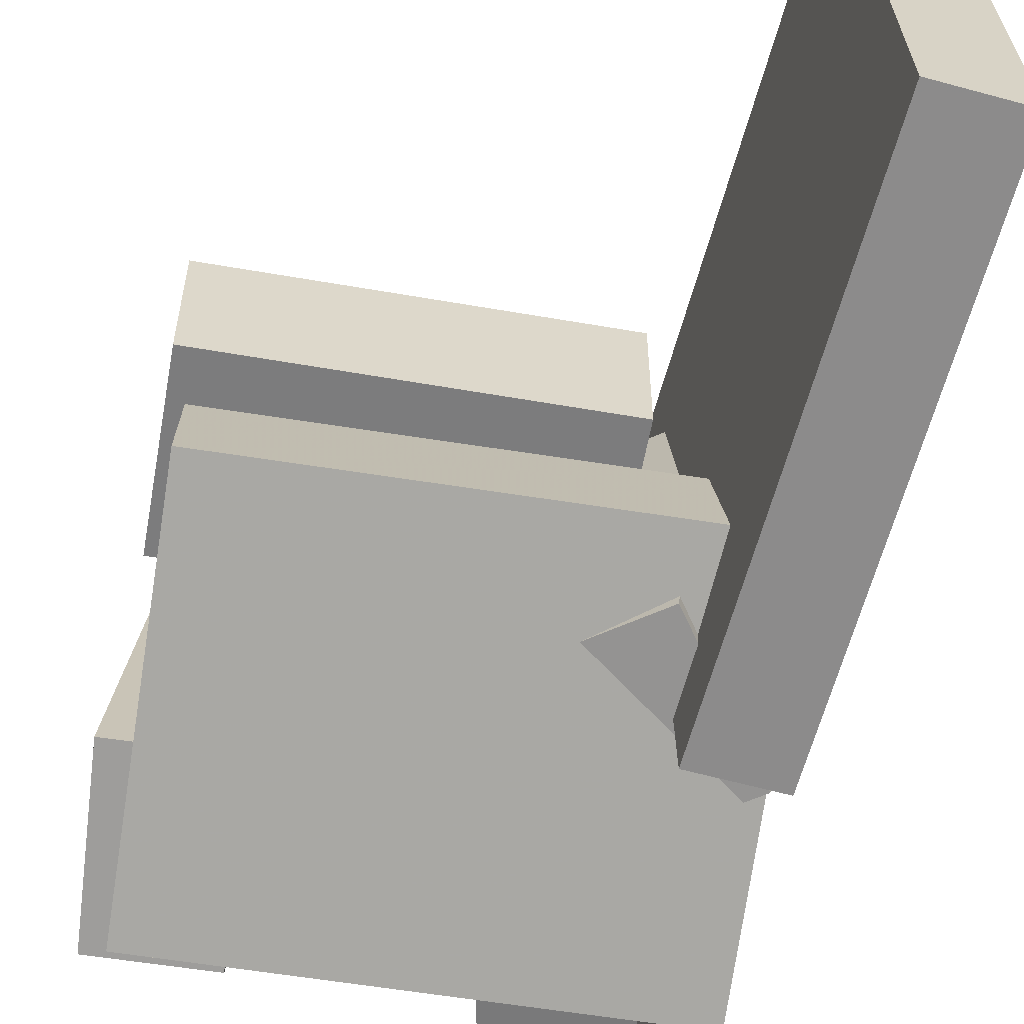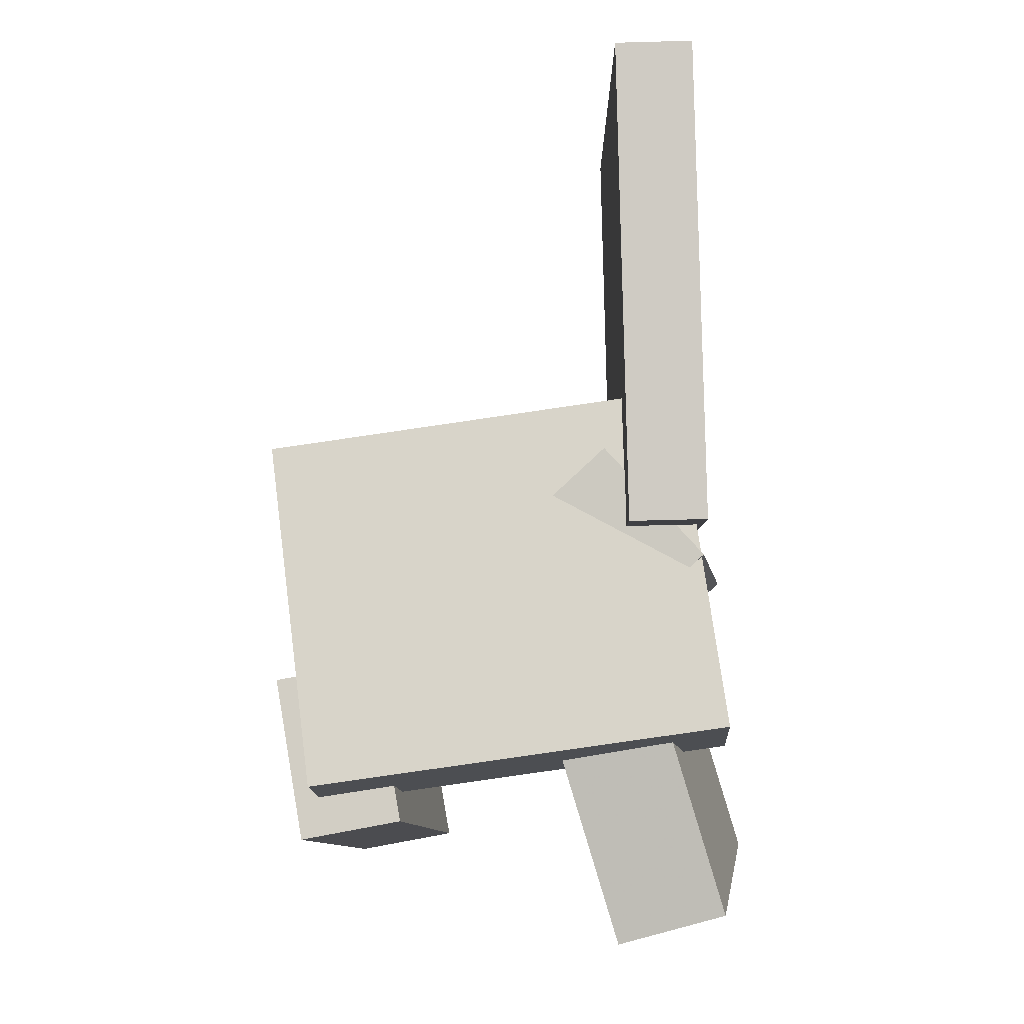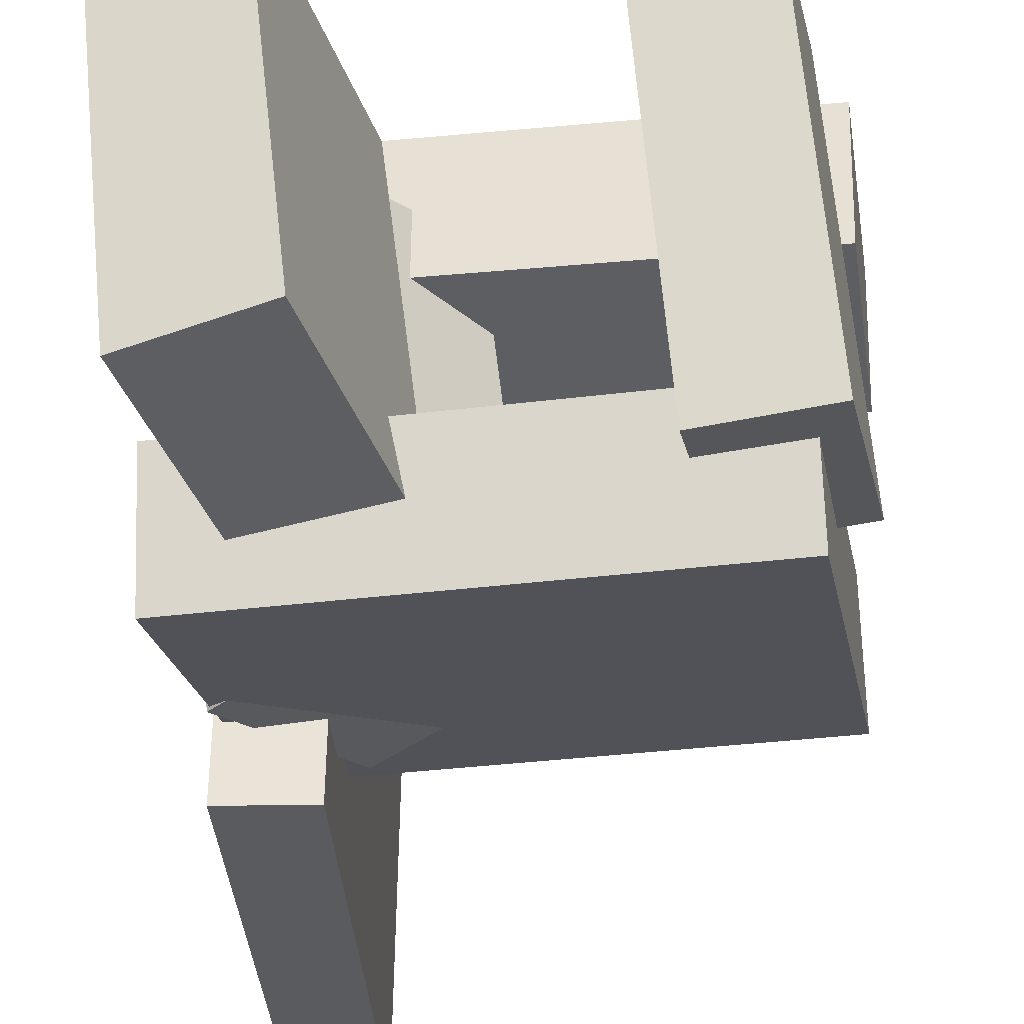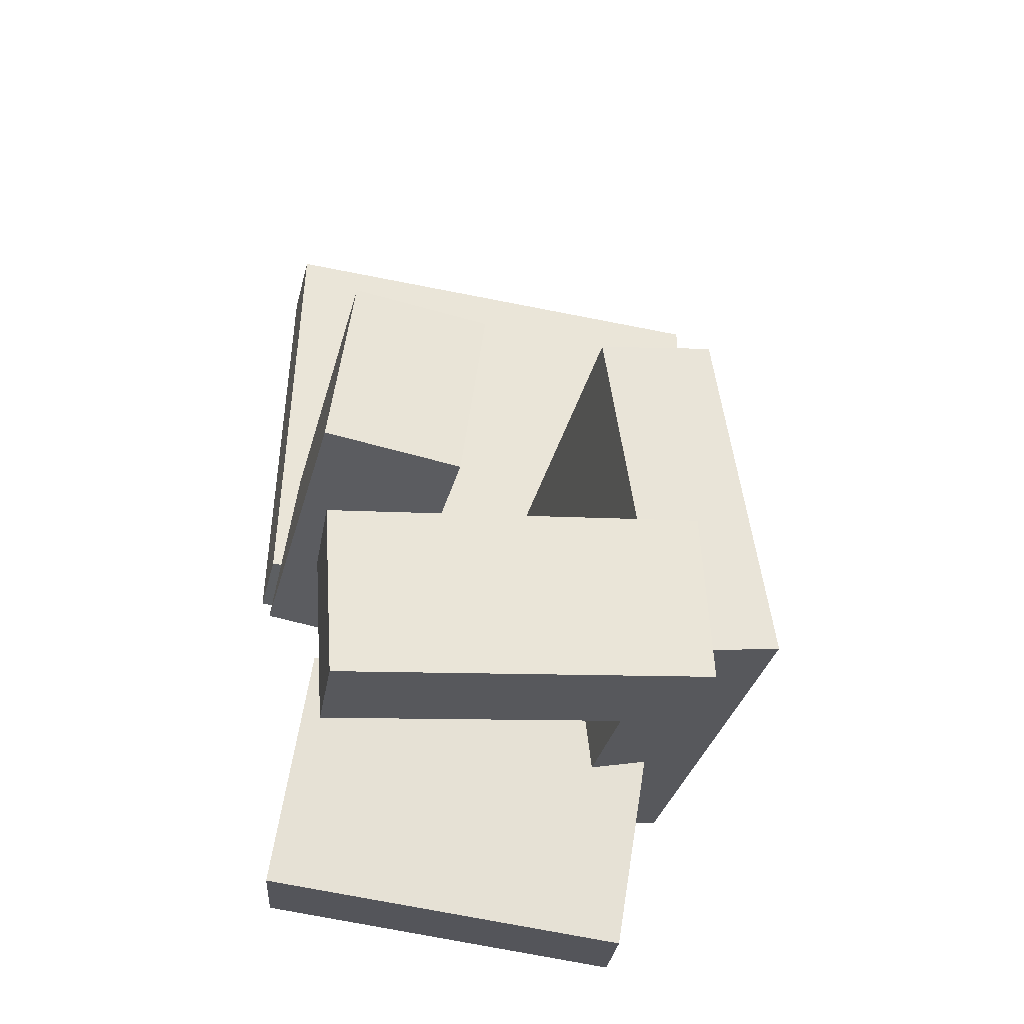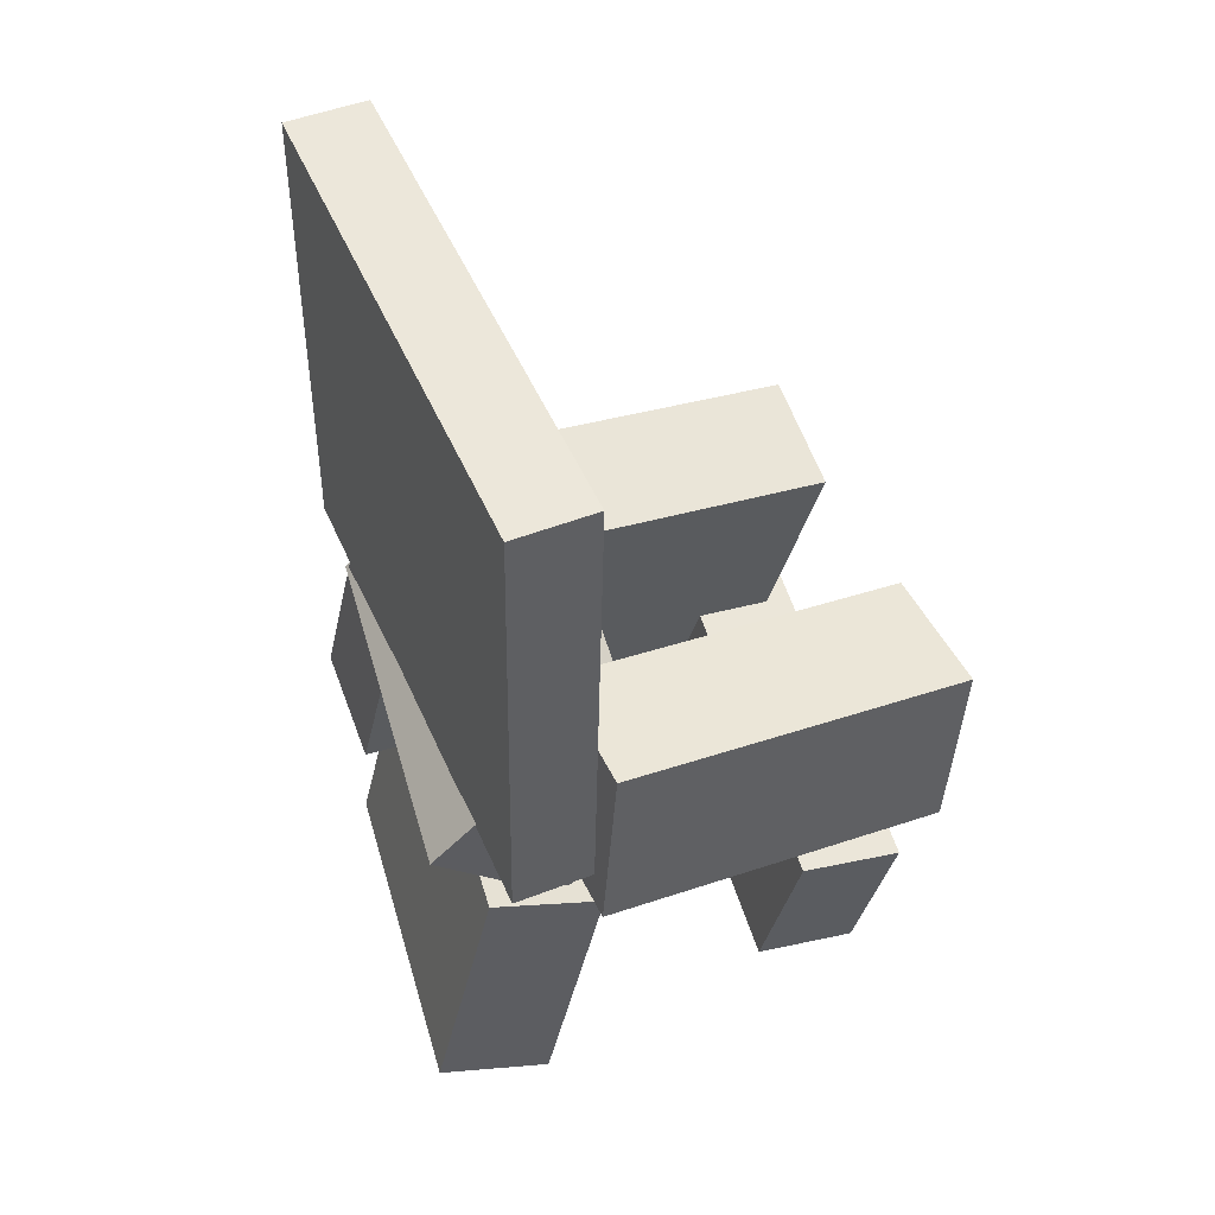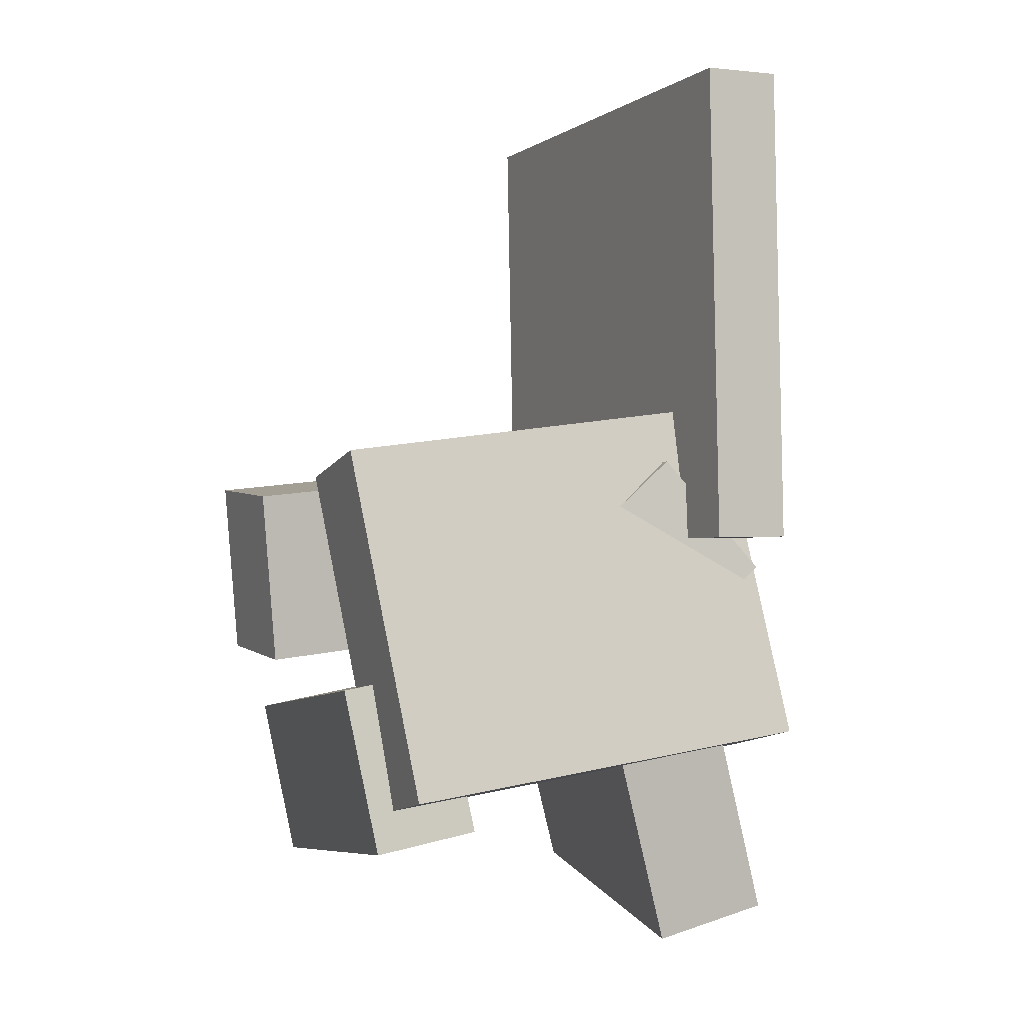
<metadata>
{"format":"obj","ext":"obj","renderer":"f3d","projection":"perspective","resolution":1024,"background":"white","views":[{"elev":-64.6,"azim":163.1,"up":"+Z"},{"elev":-5.6,"azim":-178.4,"up":"+Y"},{"elev":-31.9,"azim":1.9,"up":"+Z"},{"elev":-40.7,"azim":76.6,"up":"+Y"},{"elev":52.2,"azim":-22.6,"up":"+Y"},{"elev":-2.4,"azim":155.7,"up":"+Y"}]}
</metadata>
<code>
v -0.195 -0.07756 -0.2421
v -0.1882 -0.07363 0.2219
v -0.184 0.3781 -0.2461
v -0.1773 0.3821 0.2178
v -0.1219 -0.07933 -0.2431
v -0.1151 -0.0754 0.2208
v -0.1109 0.3764 -0.2471
v -0.1042 0.3803 0.2168
f 1.0 7.0 5.0
f 1.0 3.0 7.0
f 1.0 4.0 3.0
f 1.0 2.0 4.0
f 3.0 8.0 7.0
f 3.0 4.0 8.0
f 5.0 7.0 8.0
f 5.0 8.0 6.0
f 1.0 5.0 6.0
f 1.0 6.0 2.0
f 2.0 6.0 8.0
f 2.0 8.0 4.0
v -0.09115 0.006406 0.07728
v -0.1111 -0.1629 0.09439
v -0.08761 0.01867 0.2027
v -0.1076 -0.1507 0.2198
v 0.2382 -0.03296 0.07183
v 0.2182 -0.2023 0.08895
v 0.2417 -0.0207 0.1973
v 0.2217 -0.19 0.2144
f 9.0 15.0 13.0
f 9.0 11.0 15.0
f 9.0 12.0 11.0
f 9.0 10.0 12.0
f 11.0 16.0 15.0
f 11.0 12.0 16.0
f 13.0 15.0 16.0
f 13.0 16.0 14.0
f 9.0 13.0 14.0
f 9.0 14.0 10.0
f 10.0 14.0 16.0
f 10.0 16.0 12.0
v -0.08195 -0.2094 -0.1814
v -0.1188 -0.2173 0.1463
v -0.1942 -0.1066 -0.1916
v -0.231 -0.1145 0.1362
v 0.01218 -0.1053 -0.1683
v -0.02469 -0.1132 0.1594
v -0.1 -0.002535 -0.1785
v -0.1369 -0.01042 0.1493
f 17.0 23.0 21.0
f 17.0 19.0 23.0
f 17.0 20.0 19.0
f 17.0 18.0 20.0
f 19.0 24.0 23.0
f 19.0 20.0 24.0
f 21.0 23.0 24.0
f 21.0 24.0 22.0
f 17.0 21.0 22.0
f 17.0 22.0 18.0
f 18.0 22.0 24.0
f 18.0 24.0 20.0
v 0.1253 -0.2069 -0.1394
v 0.09763 -0.2381 0.1979
v 0.2212 -0.2251 -0.1332
v 0.1935 -0.2563 0.2041
v 0.09728 -0.3607 -0.1559
v 0.06959 -0.3919 0.1814
v 0.1931 -0.3788 -0.1497
v 0.1655 -0.4101 0.1876
f 25.0 31.0 29.0
f 25.0 27.0 31.0
f 25.0 28.0 27.0
f 25.0 26.0 28.0
f 27.0 32.0 31.0
f 27.0 28.0 32.0
f 29.0 31.0 32.0
f 29.0 32.0 30.0
f 25.0 29.0 30.0
f 25.0 30.0 26.0
f 26.0 30.0 32.0
f 26.0 32.0 28.0
v 0.1787 -0.3256 -0.2175
v -0.2153 -0.2697 -0.2184
v 0.2248 0.0002383 -0.1577
v -0.1692 0.05614 -0.1585
v 0.1757 -0.3452 -0.1086
v -0.2183 -0.2893 -0.1095
v 0.2218 -0.01934 -0.04877
v -0.1722 0.03656 -0.04963
f 33.0 39.0 37.0
f 33.0 35.0 39.0
f 33.0 36.0 35.0
f 33.0 34.0 36.0
f 35.0 40.0 39.0
f 35.0 36.0 40.0
f 37.0 39.0 40.0
f 37.0 40.0 38.0
f 33.0 37.0 38.0
f 33.0 38.0 34.0
f 34.0 38.0 40.0
f 34.0 40.0 36.0
v -0.1122 -0.4782 -0.1432
v -0.1529 -0.4322 0.1945
v -0.2139 -0.449 -0.1594
v -0.2545 -0.4031 0.1783
v -0.04542 -0.2574 -0.1652
v -0.08606 -0.2114 0.1724
v -0.1471 -0.2282 -0.1814
v -0.1877 -0.1822 0.1562
f 41.0 47.0 45.0
f 41.0 43.0 47.0
f 41.0 44.0 43.0
f 41.0 42.0 44.0
f 43.0 48.0 47.0
f 43.0 44.0 48.0
f 45.0 47.0 48.0
f 45.0 48.0 46.0
f 41.0 45.0 46.0
f 41.0 46.0 42.0
f 42.0 46.0 48.0
f 42.0 48.0 44.0

</code>
